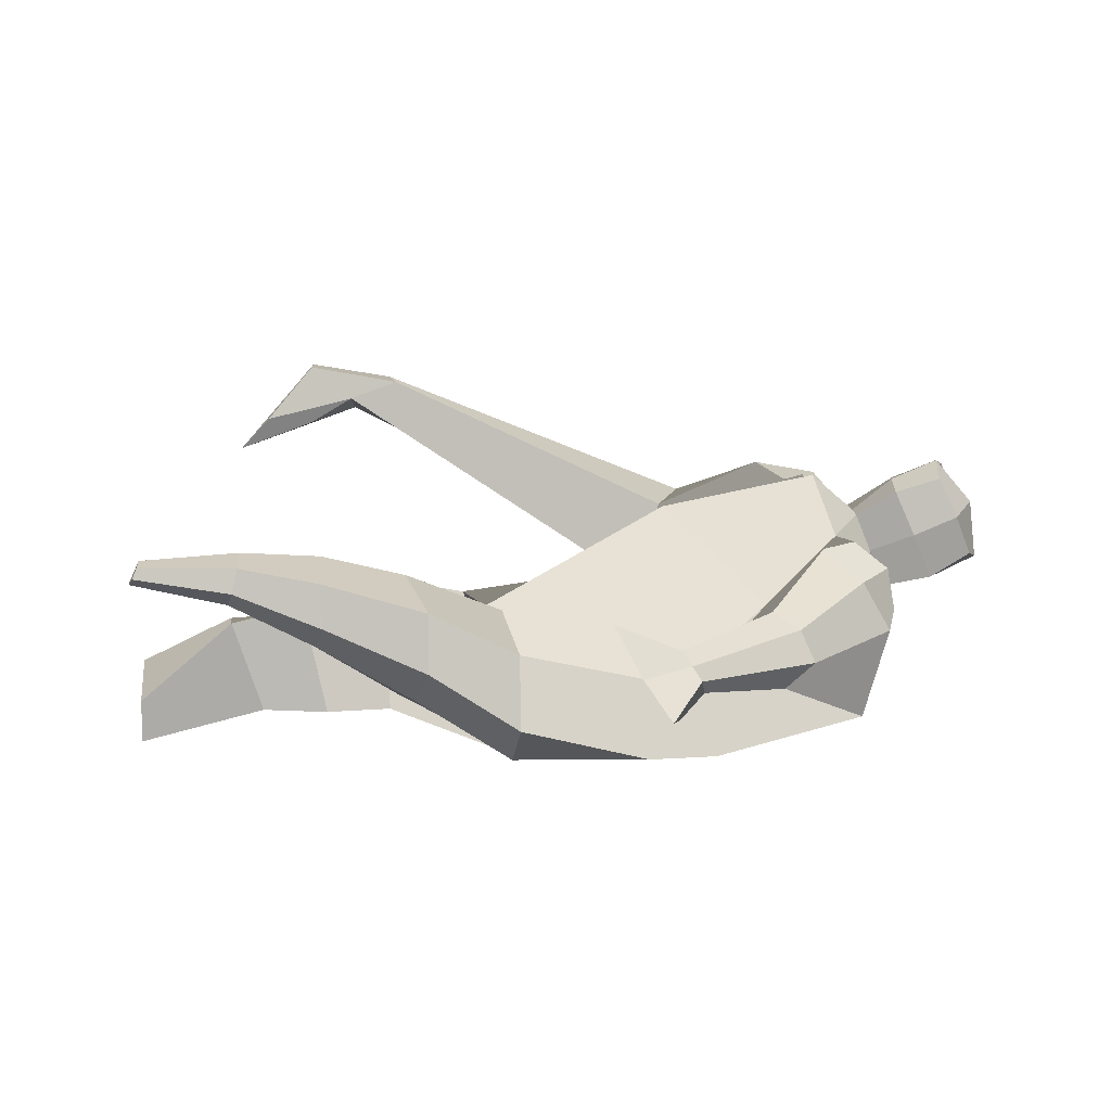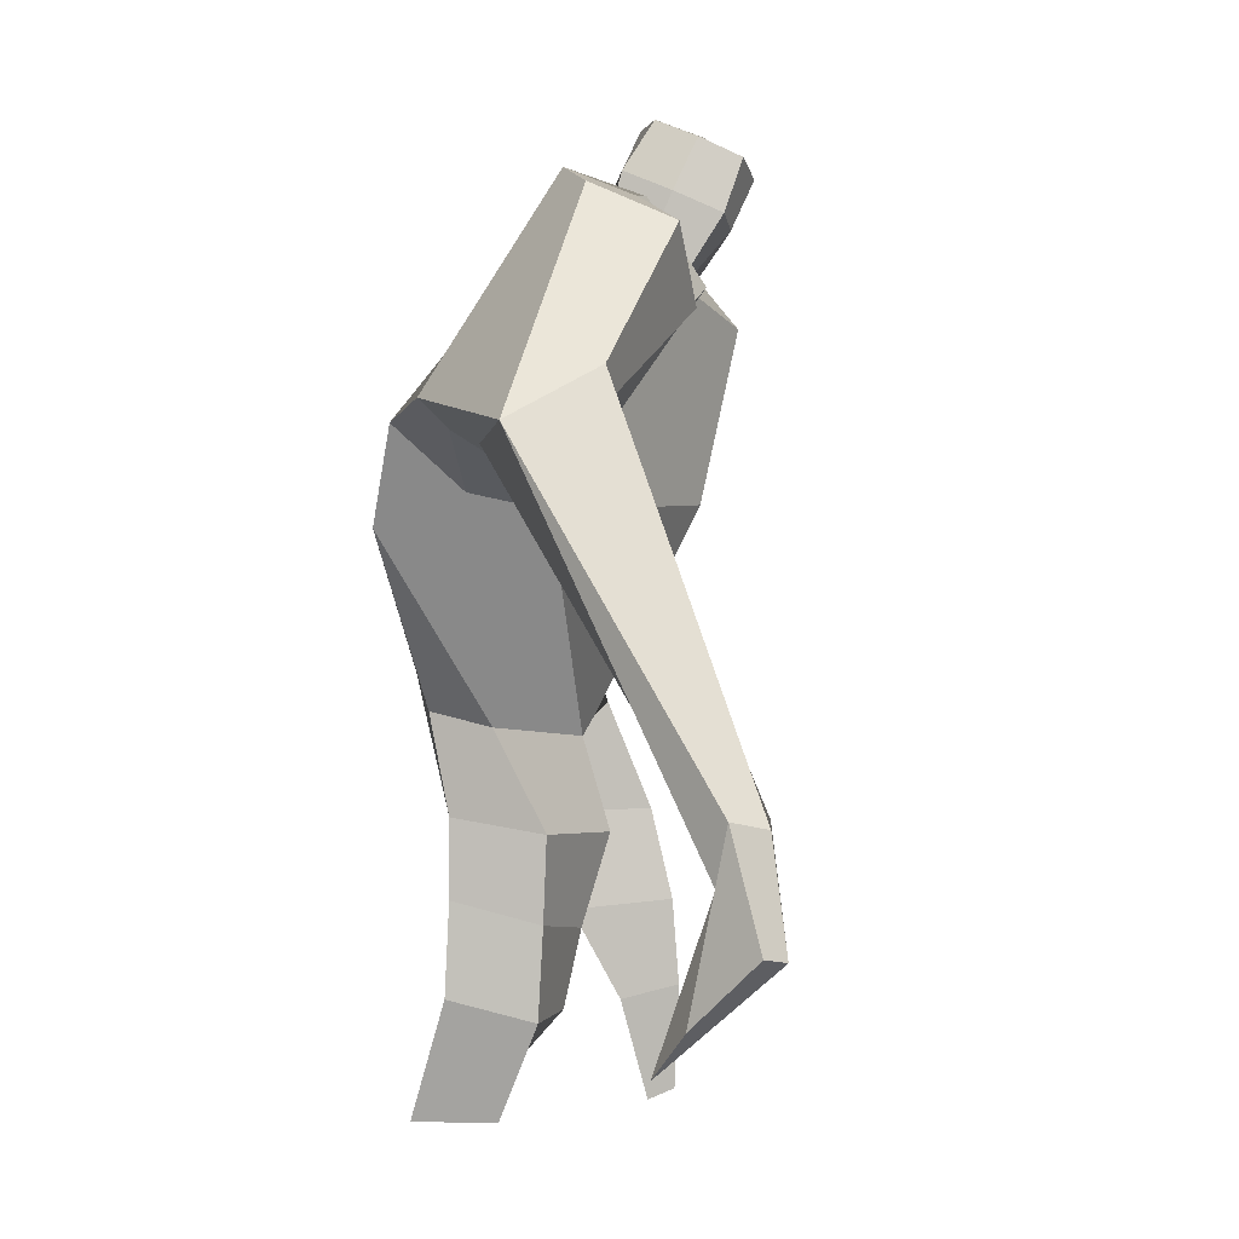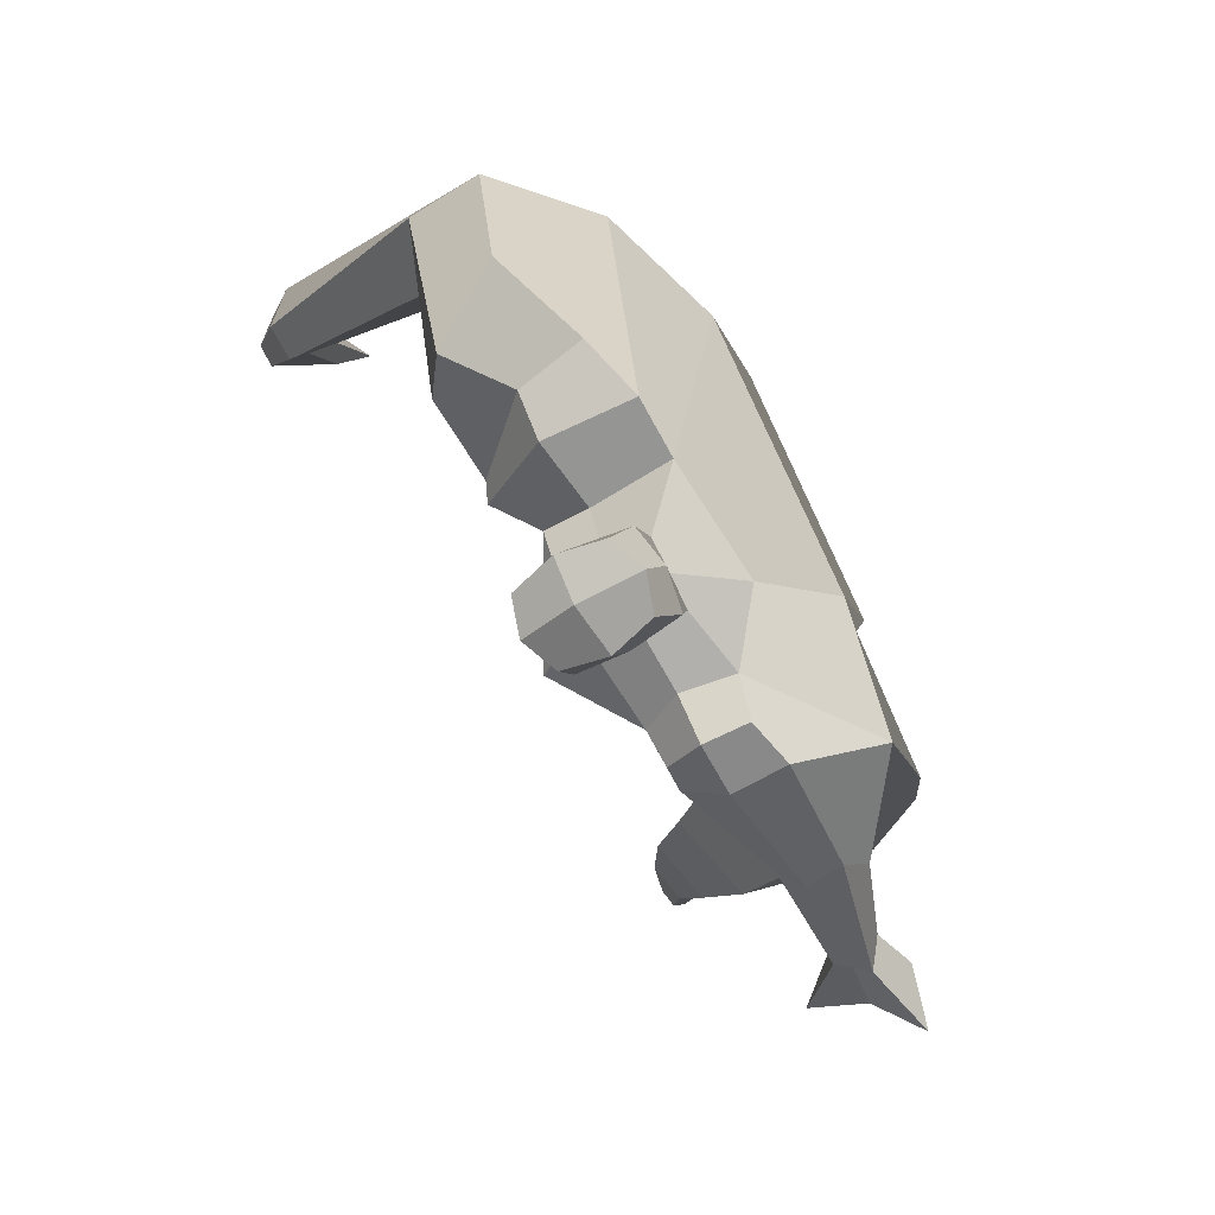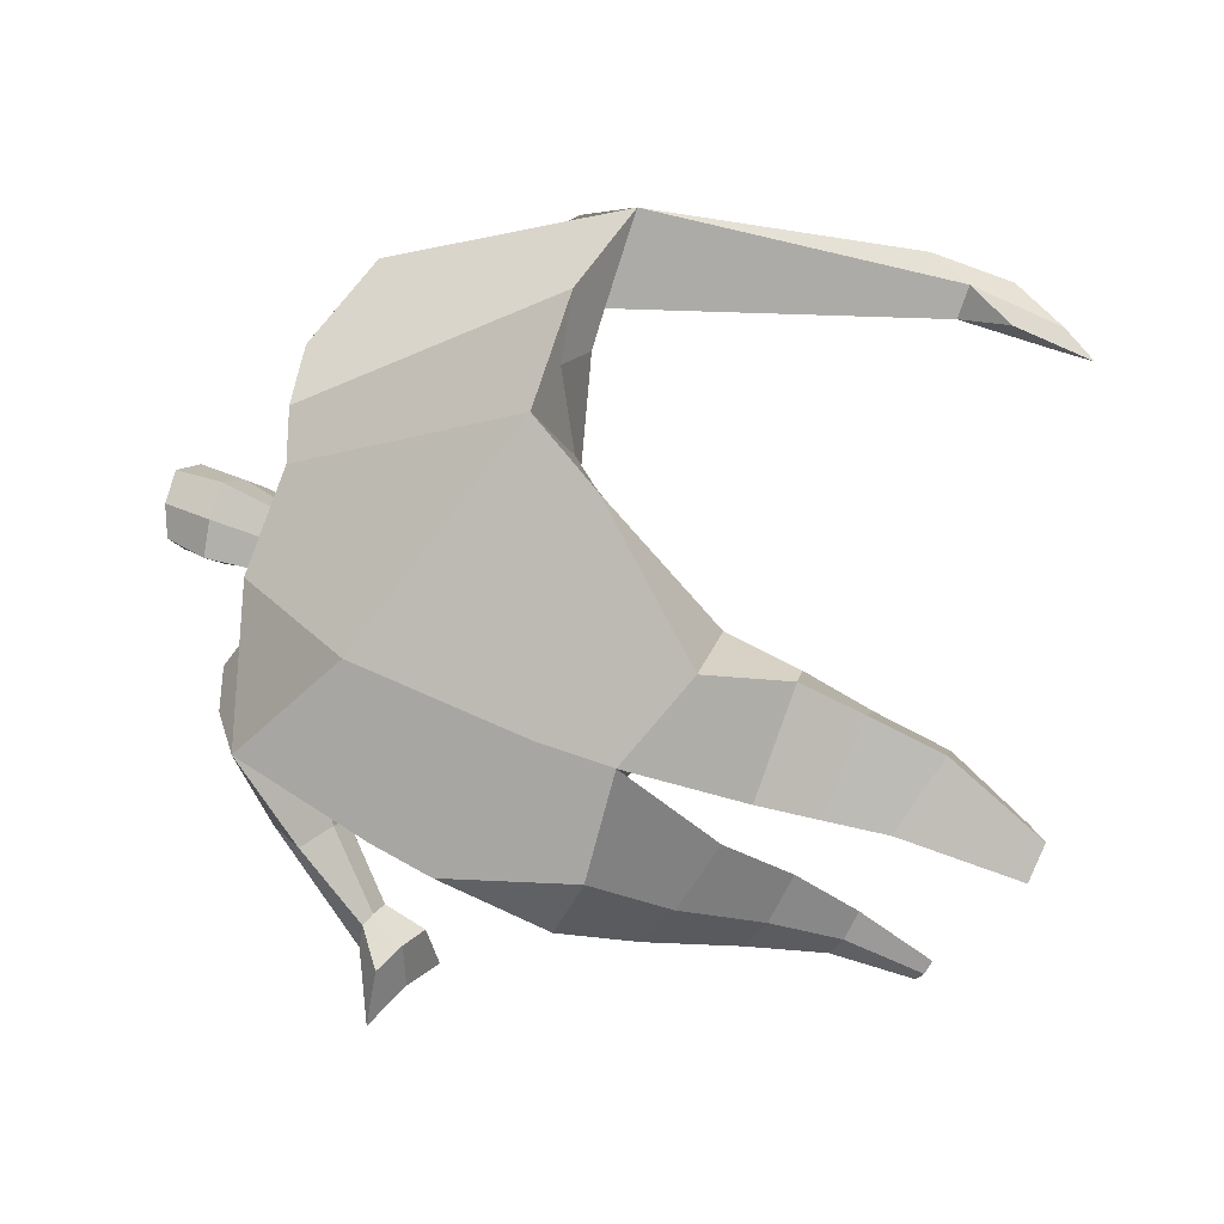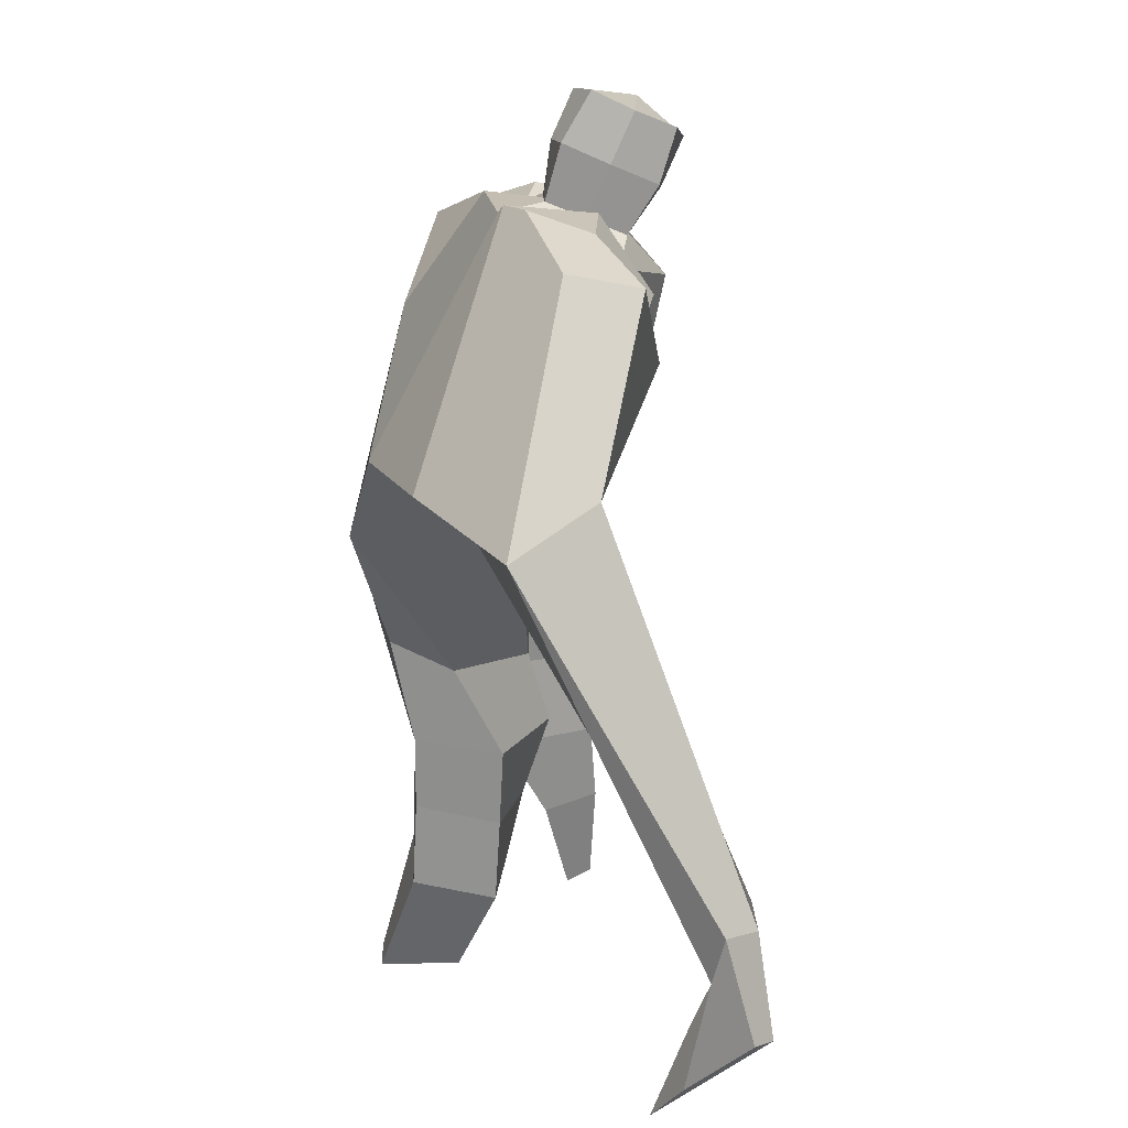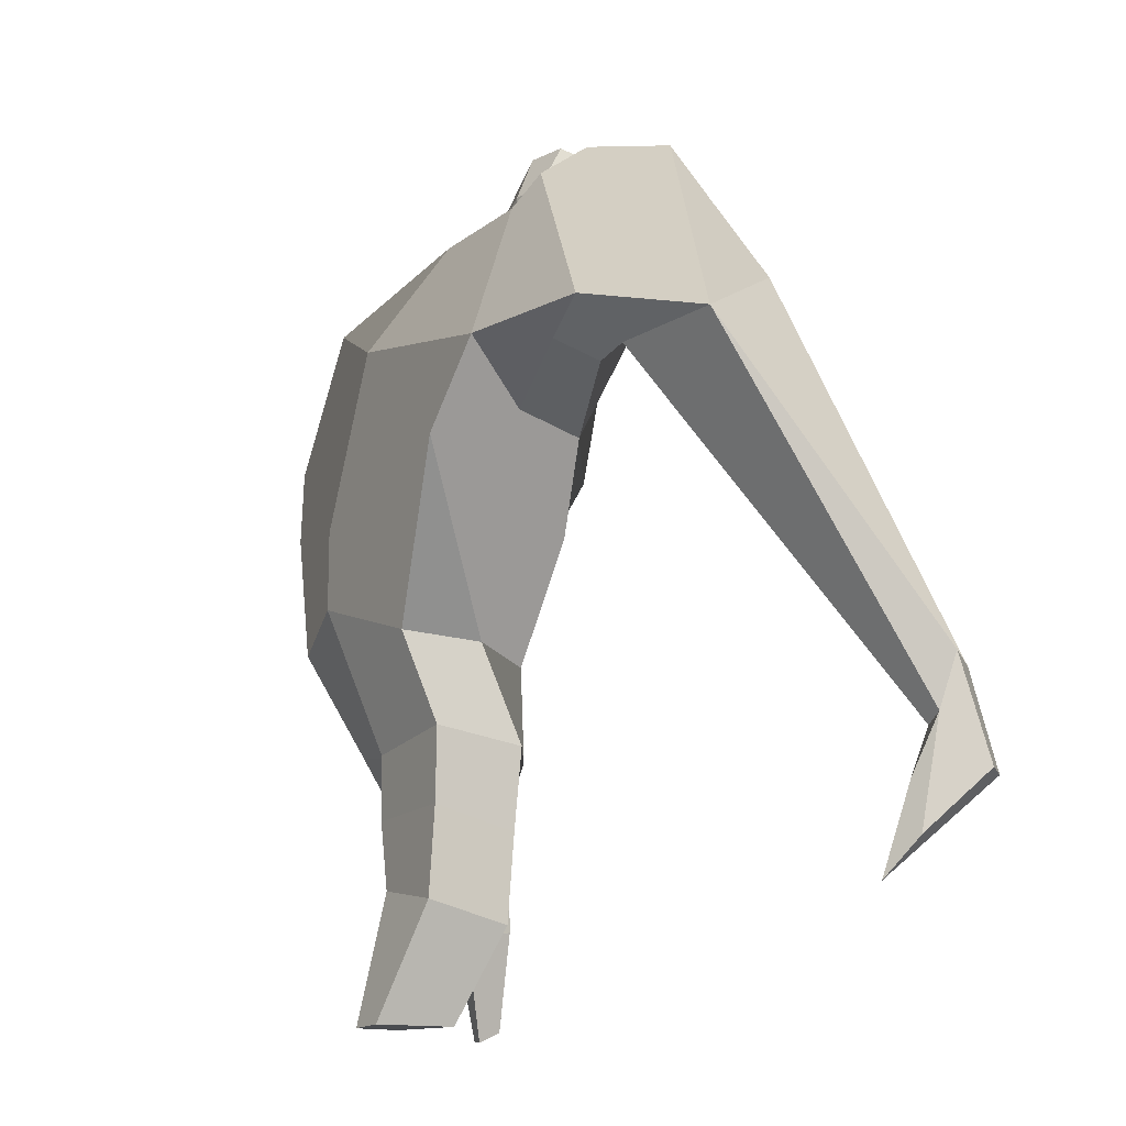
<metadata>
{"format":"obj","ext":"obj","renderer":"f3d","projection":"perspective","resolution":1024,"background":"white","views":[{"elev":4.6,"azim":83.1,"up":"+Z"},{"elev":-0.7,"azim":-79.1,"up":"+Y"},{"elev":75.9,"azim":69.2,"up":"+Y"},{"elev":-77.3,"azim":-115.0,"up":"+Z"},{"elev":21.9,"azim":-86.0,"up":"+Y"},{"elev":-12.7,"azim":-112.9,"up":"+Y"}]}
</metadata>
<code>
o monstruo_grande
v 0.3315 2.026 0.216
v 0.5247 1.207 0.09026
v -0.7354 1.712 0.2186
v -0.2895 1.095 0.2151
v 0.4484 2.323 -0.1333
v 0.5095 1.621 -0.2496
v -0.8912 1.942 -0.1854
v -0.7724 1.667 -0.2648
v -0.3662 2.371 0.4977
v 0.1935 2.292 0.432
v -0.493 2.333 0.6035
v -1.254 1.975 -0.01422
v -0.3818 2.539 0.141
v 0.1673 2.437 0.1764
v -1.091 1.84 0.1325
v -0.5455 2.604 0.1723
v -0.8421 2.235 0.6342
v -1.531 1.893 0.2646
v -1.245 1.936 0.4563
v -1.045 2.546 0.3791
v -0.7258 2.637 0.2507
v -0.5693 2.285 0.5827
v -1.224 1.859 0.1413
v -1.796 0.6282 0.9459
v -1.668 0.6081 0.9852
v -1.661 0.4359 0.7804
v -1.739 0.4482 0.7564
v 0.3547 2.214 0.4014
v 0.4238 2.418 0.1409
v 0.3071 2.326 0.4202
v 0.2985 2.465 0.1962
v 0.5845 1.914 0.1757
v 0.6761 2.019 -0.007638
v 0.6078 1.993 0.2254
v 0.6686 2.116 0.0703
v 0.765 1.696 0.09122
v 0.8286 1.737 0.004717
v 0.8552 1.665 0.1367
v 0.9154 1.714 0.05096
v 0.7947 1.544 0.1107
v 0.9233 1.644 -0.06512
v 0.9211 1.446 0.2259
v 1.109 1.595 -0.04448
v -0.2044 2.432 0.5116
v 0.005886 2.408 0.4887
v -0.2139 2.532 0.2656
v -0.01161 2.509 0.2458
v -0.1474 2.746 0.6542
v 0.05723 2.681 0.6116
v -0.1647 2.859 0.4006
v 0.03879 2.794 0.3575
v -0.4998 1.123 0.004009
v -0.3885 1.166 -0.2079
v -0.0557 1.276 -0.3328
v -0.8007 1.759 0.001617
v 0.5486 1.207 -0.1476
v 0.3287 1.202 -0.2727
v -0.02695 1.528 -0.3227
v -0.01011 1.146 0.1925
v 0.372 2.115 0.09758
v -0.3654 2.431 0.3722
v -0.5301 2.581 0.4442
v -1.028 1.911 0.01147
v 0.1582 2.42 0.3367
v -0.8783 2.462 0.5946
v -1.42 2.036 0.5049
v -0.6823 2.56 0.4446
v -1.742 0.6164 0.9967
v -1.685 0.3289 0.6639
v 0.4283 2.328 0.2974
v 0.3038 2.44 0.3315
v 0.5838 1.948 0.04962
v 0.6809 2.066 0.1751
v 0.7953 1.719 0.04806
v 0.8852 1.689 0.09347
v 0.8375 1.596 0.009514
v 0.9763 1.526 0.06725
v -0.2091 2.481 0.3873
v -0.00411 2.459 0.3666
v -0.1872 2.804 0.5302
v 0.07956 2.737 0.4821
v -1.55 0.935 0.9281
v -1.611 0.7615 0.862
v -1.771 0.9402 0.8613
v -1.731 0.7805 0.825
v -1.673 0.6055 0.7666
v -1.68 0.9173 0.9478
v -0.07595 1.757 0.5176
v 0.01684 2.141 -0.1924
v -0.02176 2.514 0.06566
v -0.03685 2.266 0.6226
v -0.1141 2.52 0.2538
v -0.09578 2.419 0.4996
v -0.06585 2.843 0.3407
v -0.04255 2.697 0.6709
v -0.04955 2.821 0.5286
v 0.02773 2.661 0.277
v 0.04665 2.534 0.5675
v -0.1888 2.583 0.6054
v -0.2098 2.709 0.3135
v -0.2153 2.647 0.4611
v 0.05286 2.597 0.4208
v -0.09287 2.693 0.2748
v -0.06894 2.549 0.6063
v 0.3878 1.722 -0.02977
v -0.5957 1.437 0.2299
v 0.49 1.841 -0.2468
v 0.1771 1.185 0.1967
v -0.204 -0.001867 -0.1369
v -0.3489 0.003715 -0.01524
v -0.3736 0.00481 -0.265
v -0.2384 -0.000626 -0.2791
v 0.3455 0.0192 0.3617
v 0.2642 -0.01108 0.3013
v 0.3505 0.004873 0.3251
v 0.3163 -0.006254 0.3051
v 0.2881 0.02239 0.3786
v 0.09062 0.8509 -0.08685
v 0.1324 0.5677 0.0936
v 0.1929 0.2968 0.2315
v 0.2513 0.3387 0.3985
v 0.2279 0.5958 0.383
v 0.2221 0.8672 0.3195
v 0.3688 0.3314 0.3575
v 0.4256 0.5873 0.3116
v 0.5009 0.9238 0.2218
v 0.3479 0.8856 -0.07044
v 0.3144 0.5742 0.101
v 0.3015 0.3005 0.2356
v 0.375 0.3133 0.2771
v 0.4377 0.5957 0.1693
v 0.5191 0.9209 0.03228
v -0.1745 0.819 0.2725
v -0.15 0.5403 0.1833
v -0.1469 0.3044 0.1299
v -0.4322 0.297 0.1176
v -0.4412 0.5707 0.1346
v -0.4626 0.8251 0.1489
v -0.466 0.3627 -0.142
v -0.4728 0.6395 -0.1272
v -0.4777 0.8719 -0.1256
v -0.08161 0.8317 -0.1588
v -0.1298 0.6225 -0.1734
v -0.1741 0.4088 -0.1688
f 89 7 13 90
f 8 7 89 58 54 53
f 6 56 57
f 3 106 4 59 88
f 6 107 5 60 1 105 2 56
f 61 13 16 62
f 5 14 31 29
f 88 1 10 91
f 67 21 20 65
f 13 7 12 16
f 3 9 11 15
f 55 3 15 63
f 66 19 17 65
f 23 22 17 19
f 83 82 25 26
f 15 11 22 23
f 62 16 21 67
f 69 26 25 68
f 87 84 24 68
f 86 83 26 69
f 84 85 27 24
f 70 29 31 71
f 70 28 34 73
f 10 1 28 30
f 64 10 30 71
f 34 32 36 38
f 60 5 33 72
f 5 29 35 33
f 28 1 32 34
f 37 39 43 41
f 73 34 38 75
f 33 35 39 37
f 72 33 37 74
f 76 41 43 77
f 74 37 41 76
f 38 36 40 42
f 75 38 42 77
f 102 97 51 81
f 91 10 45 93
f 90 13 46 92
f 61 9 44 78
f 64 14 47 79
f 96 94 50 80
f 101 99 48 80
f 104 98 49 95
f 103 100 50 94
f 8 53 52
f 8 52 4 106 3 55 7
f 54 58 89 5 107 6 57
f 100 101 80 50
f 95 96 80 48
f 10 64 79 45
f 13 61 78 46
f 98 102 81 49
f 39 75 77 43
f 36 74 76 40
f 40 76 77 42
f 32 72 74 36
f 35 73 75 39
f 1 60 72 32
f 14 64 71 31
f 29 70 73 35
f 28 70 71 30
f 85 86 69 27
f 82 87 68 25
f 27 69 68 24
f 11 62 67 22
f 18 66 65 20
f 7 55 63 12
f 22 67 65 17
f 9 61 62 11
f 19 66 87 82
f 12 18 20 21 16
f 66 18 84 87
f 23 19 82 83
f 49 81 96 95
f 97 103 94 51
f 99 104 95 48
f 81 51 94 96
f 14 90 92 47
f 9 91 93 44
f 3 88 91 9
f 5 89 90 14
f 44 93 104 99
f 47 92 103 97
f 45 79 102 98
f 46 78 101 100
f 92 46 100 103
f 93 45 98 104
f 78 44 99 101
f 79 47 97 102
f 59 4 52 53 54 108
f 136 110 109 135
f 121 120 114 117
f 139 111 110 136
f 135 109 112 144
f 144 112 111 139
f 111 112 109 110
f 117 114 116 115 113
f 124 121 117 113
f 120 129 116 114
f 130 124 113 115
f 129 130 115 116
f 57 56 132 127
f 127 132 131 128
f 128 131 130 129
f 56 2 126 132
f 132 126 125 131
f 131 125 124 130
f 54 57 127 118
f 118 127 128 119
f 119 128 129 120
f 2 108 123 126
f 126 123 122 125
f 125 122 121 124
f 108 54 118 123
f 123 118 119 122
f 122 119 120 121
f 54 142 141 53
f 142 143 140 141
f 143 144 139 140
f 4 133 142 54
f 133 134 143 142
f 134 135 144 143
f 53 141 138 52
f 141 140 137 138
f 140 139 136 137
f 52 138 133 4
f 138 137 134 133
f 137 136 135 134
f 105 1 88 59 108 2
f 86 85 83
f 83 85 18 23
f 63 15 23 18 12
f 84 18 85
l 52 106

</code>
